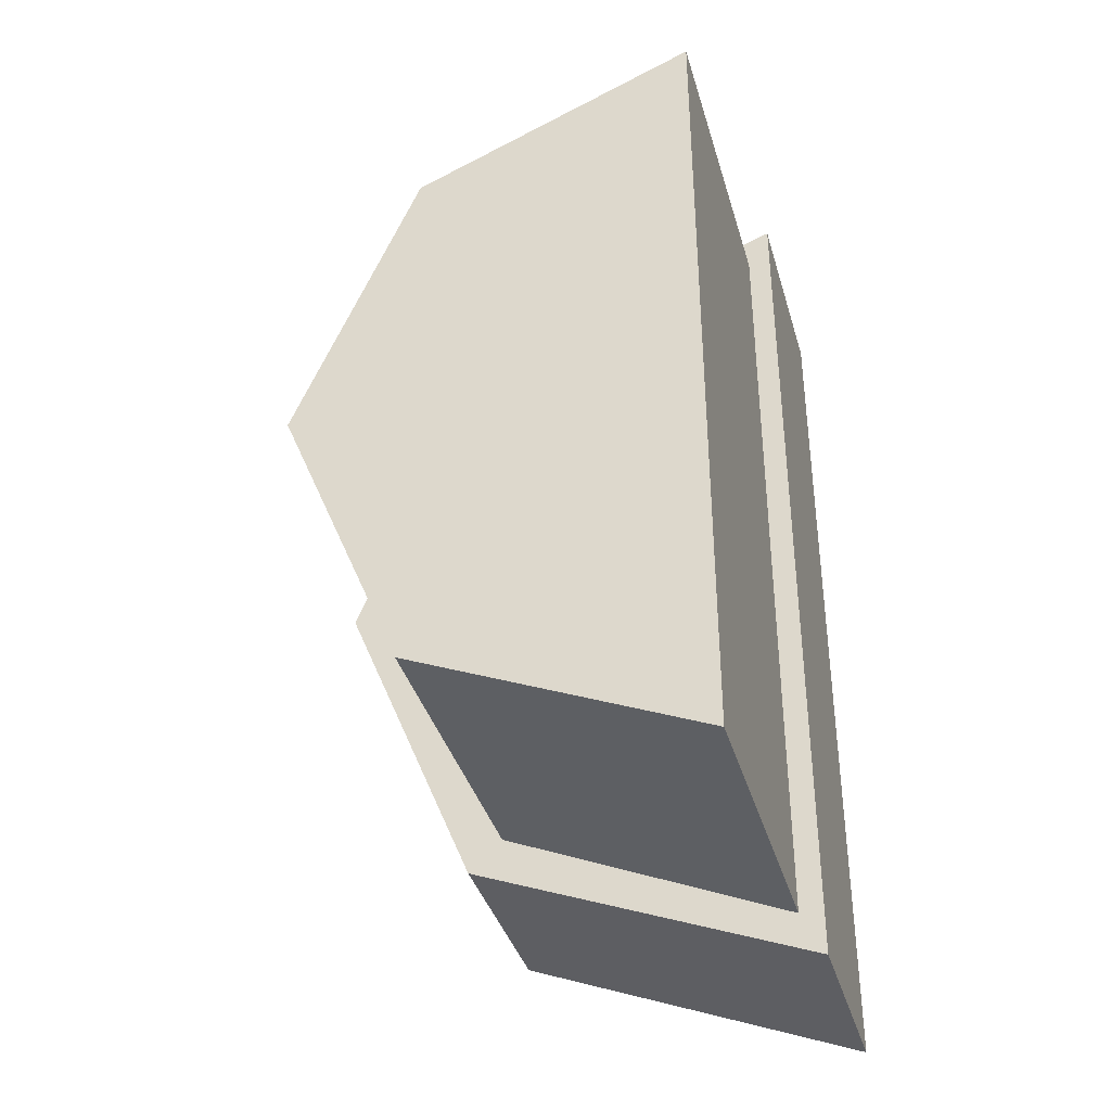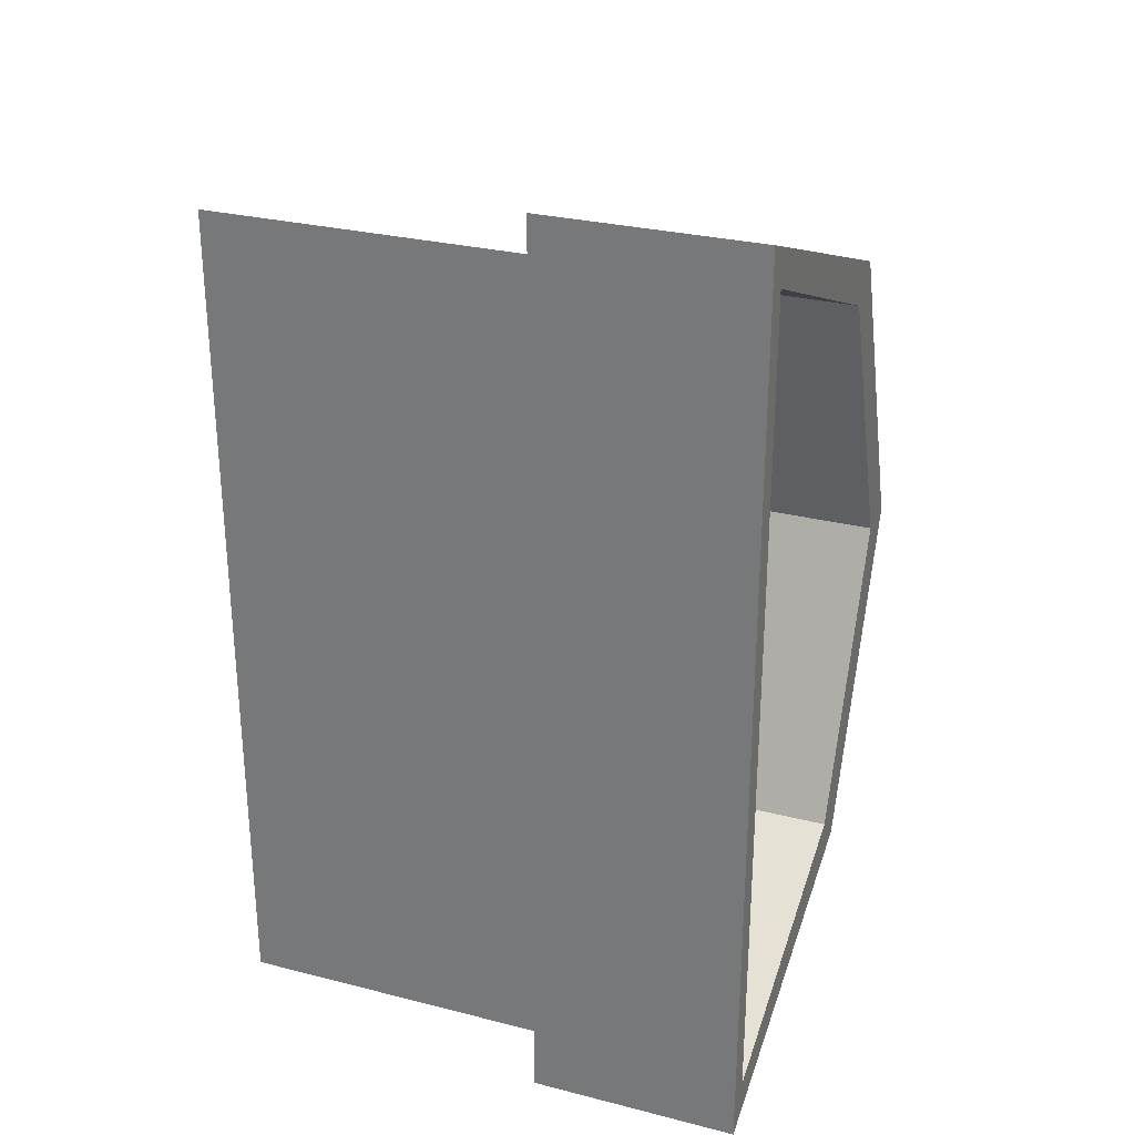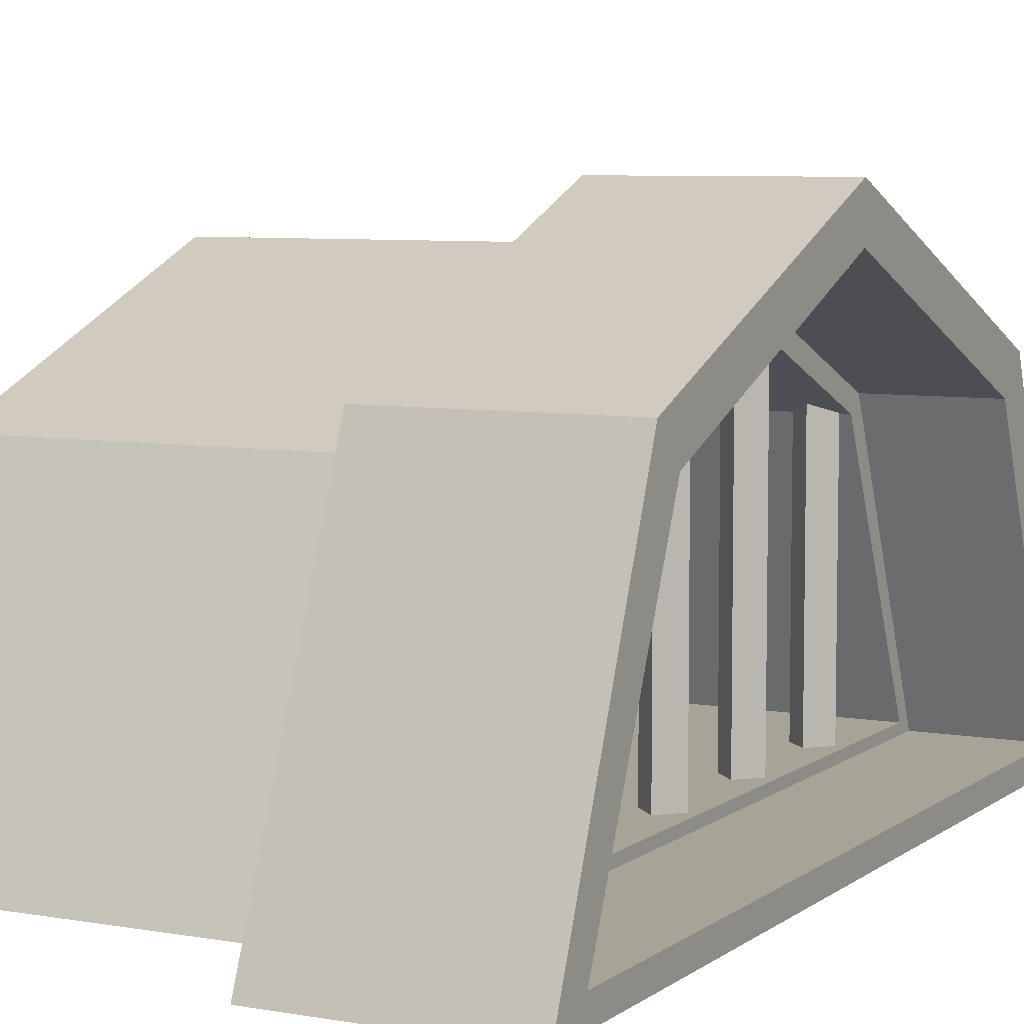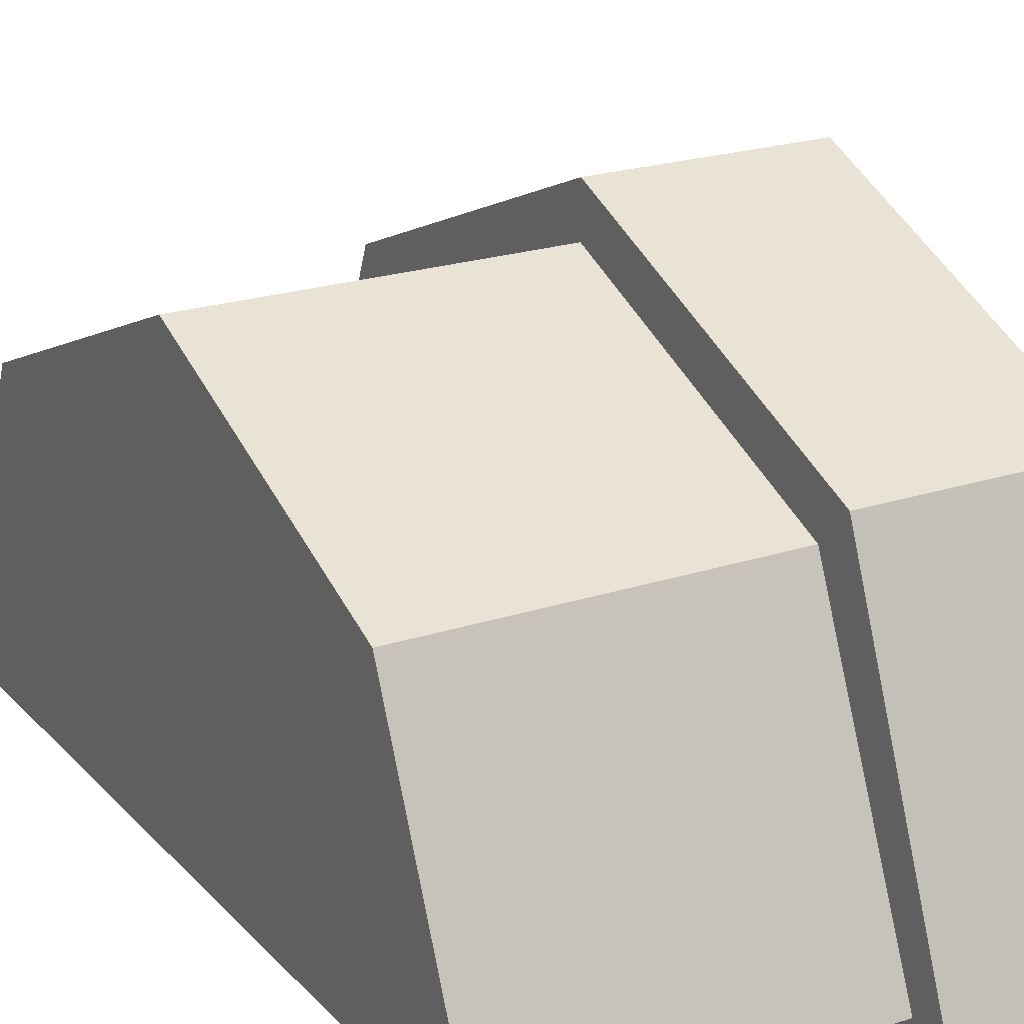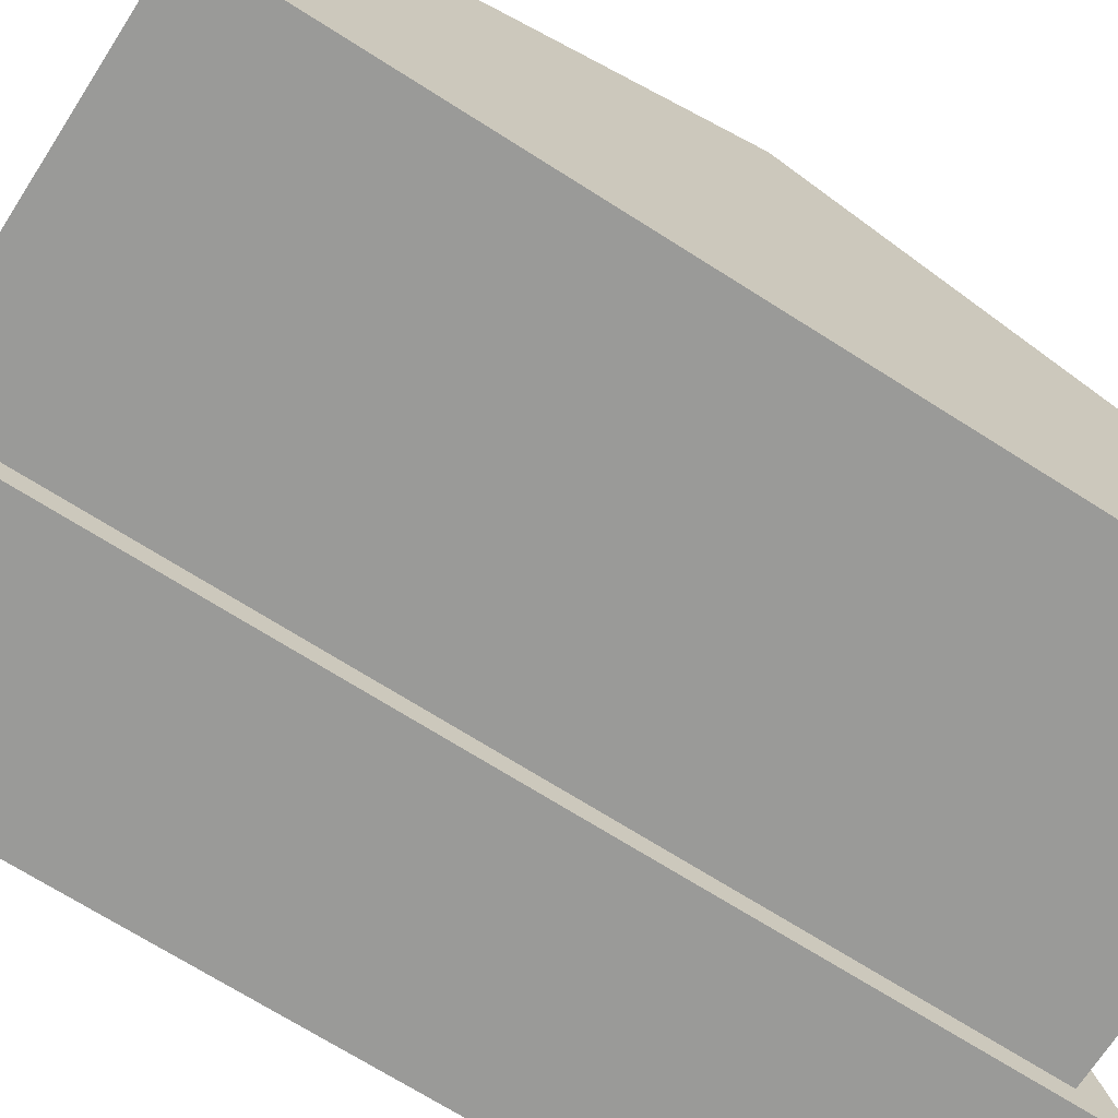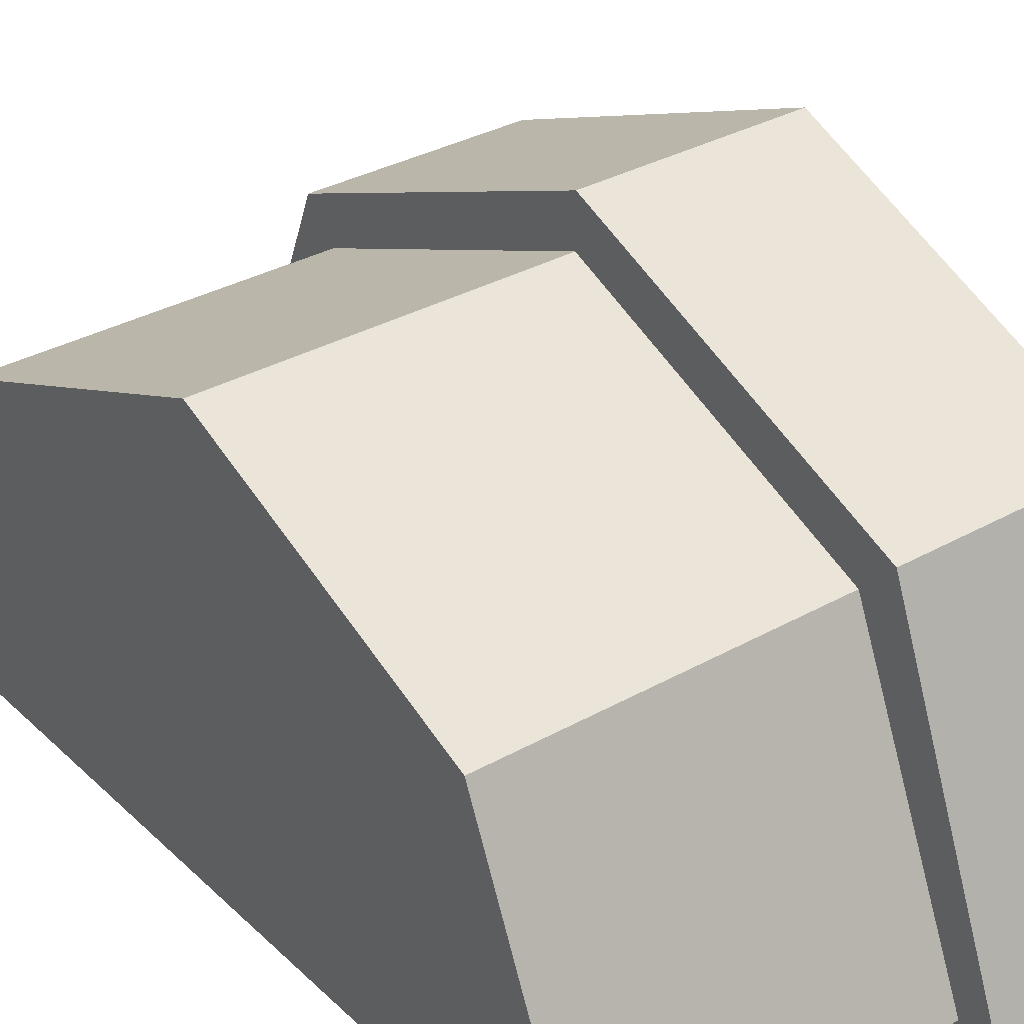
<metadata>
{"format":"obj","ext":"obj","renderer":"f3d","projection":"perspective","resolution":1024,"background":"white","views":[{"elev":-37.8,"azim":-74.3,"up":"+Z"},{"elev":28.7,"azim":20.8,"up":"+Z"},{"elev":6.7,"azim":27.5,"up":"+Y"},{"elev":21.9,"azim":-30.0,"up":"+Y"},{"elev":-69.2,"azim":-122.6,"up":"+Y"},{"elev":33.0,"azim":-37.9,"up":"+Y"}]}
</metadata>
<code>
g default
v -0.08801 -0.02317 0.2585
v -0.1295 -0.02317 0.3
v -0.08801 -0.02317 0.3415
v -0.04648 -0.02317 0.3
v -0.08801 0.8081 0.2585
v -0.1295 0.8081 0.3
v -0.08801 0.8081 0.3415
v -0.04648 0.8081 0.3
v -0.08801 -0.02317 0.3
v -0.08801 0.8081 0.3
g pCylinder3 group1
f 1 2 6 5
f 2 3 7 6
f 3 4 8 7
f 4 1 5 8
f 2 1 9
f 3 2 9
f 4 3 9
f 1 4 9
f 5 6 10
f 6 7 10
f 7 8 10
f 8 5 10
g default
v -0.08801 -0.02317 -0.6415
v -0.1295 -0.02317 -0.6
v -0.08801 -0.02317 -0.5585
v -0.04648 -0.02317 -0.6
v -0.08801 0.7095 -0.6415
v -0.1295 0.7095 -0.6
v -0.08801 0.7095 -0.5585
v -0.04648 0.7095 -0.6
v -0.08801 -0.02317 -0.6
v -0.08801 0.7095 -0.6
g group1 pCylinder5
f 11 12 16 15
f 12 13 17 16
f 13 14 18 17
f 14 11 15 18
f 12 11 19
f 13 12 19
f 14 13 19
f 11 14 19
f 15 16 20
f 16 17 20
f 17 18 20
f 18 15 20
g default
v 0.2272 0.7071 -0.7071
v 0.2272 -0.03308 -1
v 0.2272 -0.03308 -0.7071
v 0.2272 -0.03308 0
v 0.2272 -0.03308 0.7071
v 0.2272 -0.03308 1
v 0.2272 0.7071 0.7071
v 0.2272 1 0
v -0.2272 0.7071 -0.7071
v -0.2272 -0.03308 -1
v -0.2272 -0.03308 -0.7071
v -0.2272 -0.03308 0
v -0.2272 -0.03308 0.7071
v -0.2272 -0.03308 1
v -0.2272 0.7071 0.7071
v -0.2272 1 0
v 0.2272 -0.03308 0
v -0.2272 -0.03308 0
v 0.2272 0.6337 -0.6374
v 0.2272 0.01867 -0.9018
v 0.2272 0.01867 0
v 0.2272 0.01867 0.9018
v 0.2272 0.6337 0.6374
v 0.2272 0.8983 0
v -0.2272 0.6337 -0.6374
v -0.2272 0.01867 -0.9018
v -0.2272 0.01867 0
v -0.2272 0.01867 0.9018
v -0.2272 0.6337 0.6374
v -0.2272 0.8983 0
v 0.2272 0.6337 -0.6374
v 0.2272 0.01867 -0.9018
v 0.2272 0.01867 0
v 0.2272 0.01867 0.9018
v 0.2272 0.6337 0.6374
v 0.2272 0.8983 0
v -0.2272 0.6337 -0.6374
v -0.2272 0.01867 -0.9018
v -0.2272 0.01867 0
v -0.2272 0.01867 0.9018
v -0.2272 0.6337 0.6374
v -0.2272 0.8983 0
v -0.02709 0.6337 -0.6374
v -0.02709 0.01867 -0.9018
v -0.02709 0.01867 0
v -0.02709 0.01867 0.9018
v -0.02709 0.6337 0.6374
v -0.02709 0.8983 0
v -0.9202 0.6337 -0.6374
v -0.9202 0.01867 -0.9018
v -0.9202 0.01867 0
v -0.9202 0.01867 0.9018
v -0.9202 0.6337 0.6374
v -0.9202 0.8983 0
v -0.02709 0.6337 -0.6374
v -0.02709 0.01867 -0.9018
v -0.02709 0.01867 0
v -0.02709 0.01867 0.9018
v -0.02709 0.6337 0.6374
v -0.02709 0.8983 0
v -0.02709 0.6012 -0.6036
v -0.02709 0.04138 -0.8537
v -0.02709 0.04138 0
v -0.02709 0.04138 0.8537
v -0.02709 0.6012 0.6036
v -0.02709 0.8515 0
v -0.8761 0.6012 -0.6036
v -0.8761 0.04138 -0.8537
v -0.8761 0.04138 -0
v -0.8761 0.04138 0.8537
v -0.8761 0.6012 0.6036
v -0.8761 0.8515 -0
g group1 pCylinder1
f 21 22 30 29
f 22 23 31 30
f 23 24 32 31
f 24 25 33 32
f 25 26 34 33
f 26 27 35 34
f 27 28 36 35
f 28 21 29 36
f 88 87 89
f 23 22 37
f 24 23 37
f 25 24 37
f 26 25 37
f 91 90 89
f 92 91 89
f 87 92 89
f 69 70 71
f 30 31 38
f 31 32 38
f 32 33 38
f 33 34 38
f 72 73 71
f 73 74 71
f 74 69 71
f 22 21 39 40
f 37 22 40 41
f 27 26 42 43
f 26 37 41 42
f 28 27 43 44
f 21 28 44 39
f 29 30 46 45
f 30 38 47 46
f 34 35 49 48
f 38 34 48 47
f 35 36 50 49
f 36 29 45 50
f 40 39 51 52
f 41 40 52 53
f 43 42 54 55
f 42 41 53 54
f 44 43 55 56
f 39 44 56 51
f 45 46 58 57
f 46 47 59 58
f 48 49 61 60
f 47 48 60 59
f 49 50 62 61
f 50 45 57 62
f 52 51 63 64
f 53 52 64 65
f 55 54 66 67
f 54 53 65 66
f 56 55 67 68
f 51 56 68 63
f 57 58 70 69
f 58 59 71 70
f 60 61 73 72
f 59 60 72 71
f 61 62 74 73
f 62 57 69 74
f 64 63 75 76
f 65 64 76 77
f 67 66 78 79
f 66 65 77 78
f 68 67 79 80
f 63 68 80 75
f 76 75 81 82
f 77 76 82 83
f 79 78 84 85
f 78 77 83 84
f 80 79 85 86
f 75 80 86 81
f 82 81 87 88
f 83 82 88 89
f 85 84 90 91
f 84 83 89 90
f 86 85 91 92
f 81 86 92 87
g default
v -0.08801 -0.02317 -0.04152
v -0.1295 -0.02317 -0
v -0.08801 -0.02317 0.04152
v -0.04648 -0.02317 0
v -0.08801 0.9418 -0.04152
v -0.1295 0.9418 -0
v -0.08801 0.9418 0.04152
v -0.04648 0.9418 0
v -0.08801 -0.02317 0
v -0.08801 0.9418 0
g group1 pCylinder2
f 93 94 98 97
f 94 95 99 98
f 95 96 100 99
f 96 93 97 100
f 94 93 101
f 95 94 101
f 96 95 101
f 93 96 101
f 97 98 102
f 98 99 102
f 99 100 102
f 100 97 102
g default
v -0.08801 -0.02317 -0.3415
v -0.1295 -0.02317 -0.3
v -0.08801 -0.02317 -0.2585
v -0.04648 -0.02317 -0.3
v -0.08801 0.8081 -0.3415
v -0.1295 0.8081 -0.3
v -0.08801 0.8081 -0.2585
v -0.04648 0.8081 -0.3
v -0.08801 -0.02317 -0.3
v -0.08801 0.8081 -0.3
g group1 pCylinder4
f 103 104 108 107
f 104 105 109 108
f 105 106 110 109
f 106 103 107 110
f 104 103 111
f 105 104 111
f 106 105 111
f 103 106 111
f 107 108 112
f 108 109 112
f 109 110 112
f 110 107 112
g default
v -0.08801 -0.02317 0.5585
v -0.1295 -0.02317 0.6
v -0.08801 -0.02317 0.6415
v -0.04648 -0.02317 0.6
v -0.08801 0.7095 0.5585
v -0.1295 0.7095 0.6
v -0.08801 0.7095 0.6415
v -0.04648 0.7095 0.6
v -0.08801 -0.02317 0.6
v -0.08801 0.7095 0.6
g group1 pCylinder6
f 113 114 118 117
f 114 115 119 118
f 115 116 120 119
f 116 113 117 120
f 114 113 121
f 115 114 121
f 116 115 121
f 113 116 121
f 117 118 122
f 118 119 122
f 119 120 122
f 120 117 122

</code>
